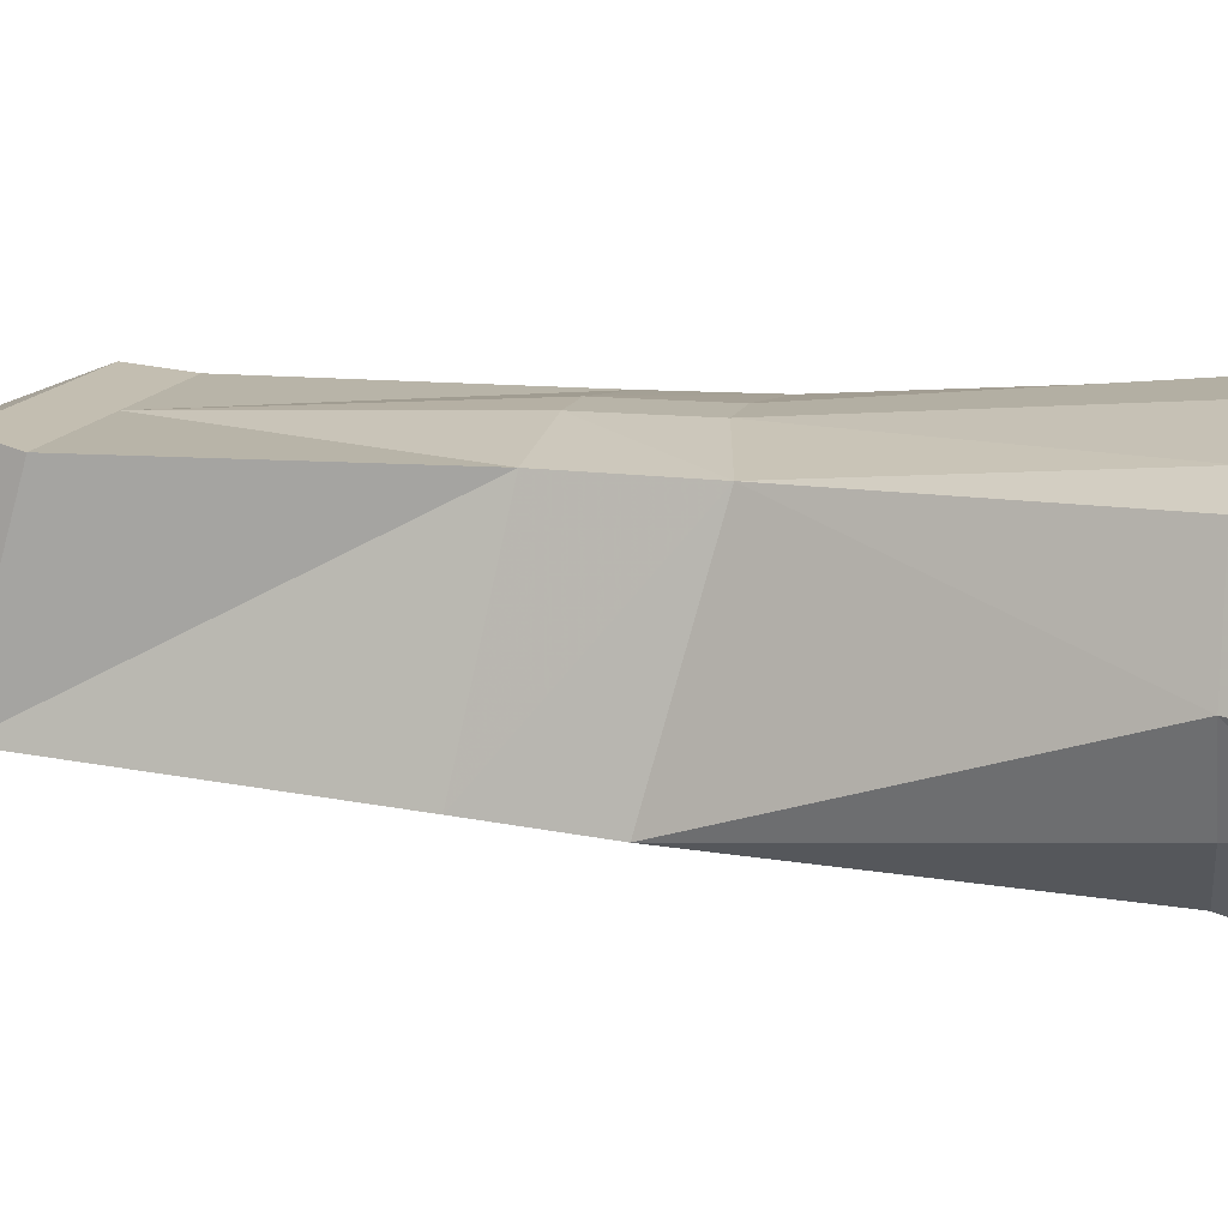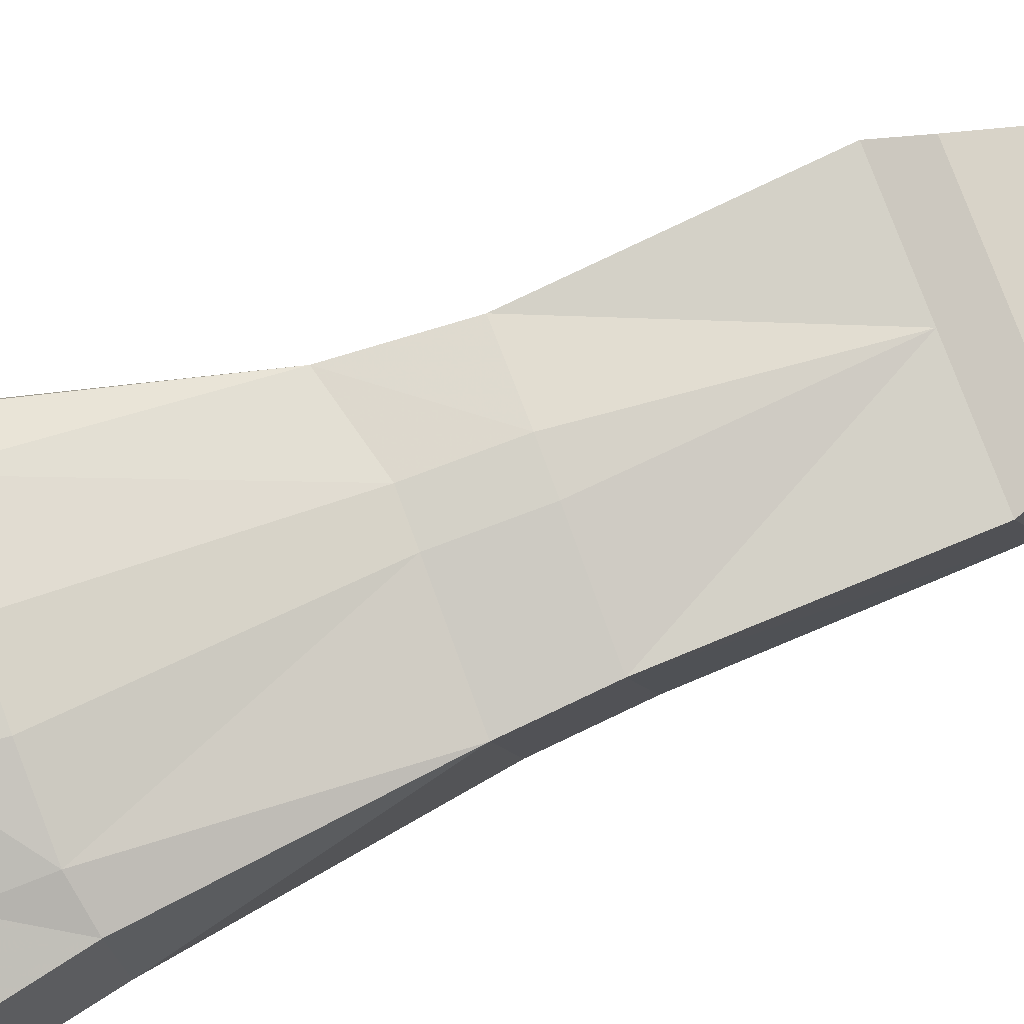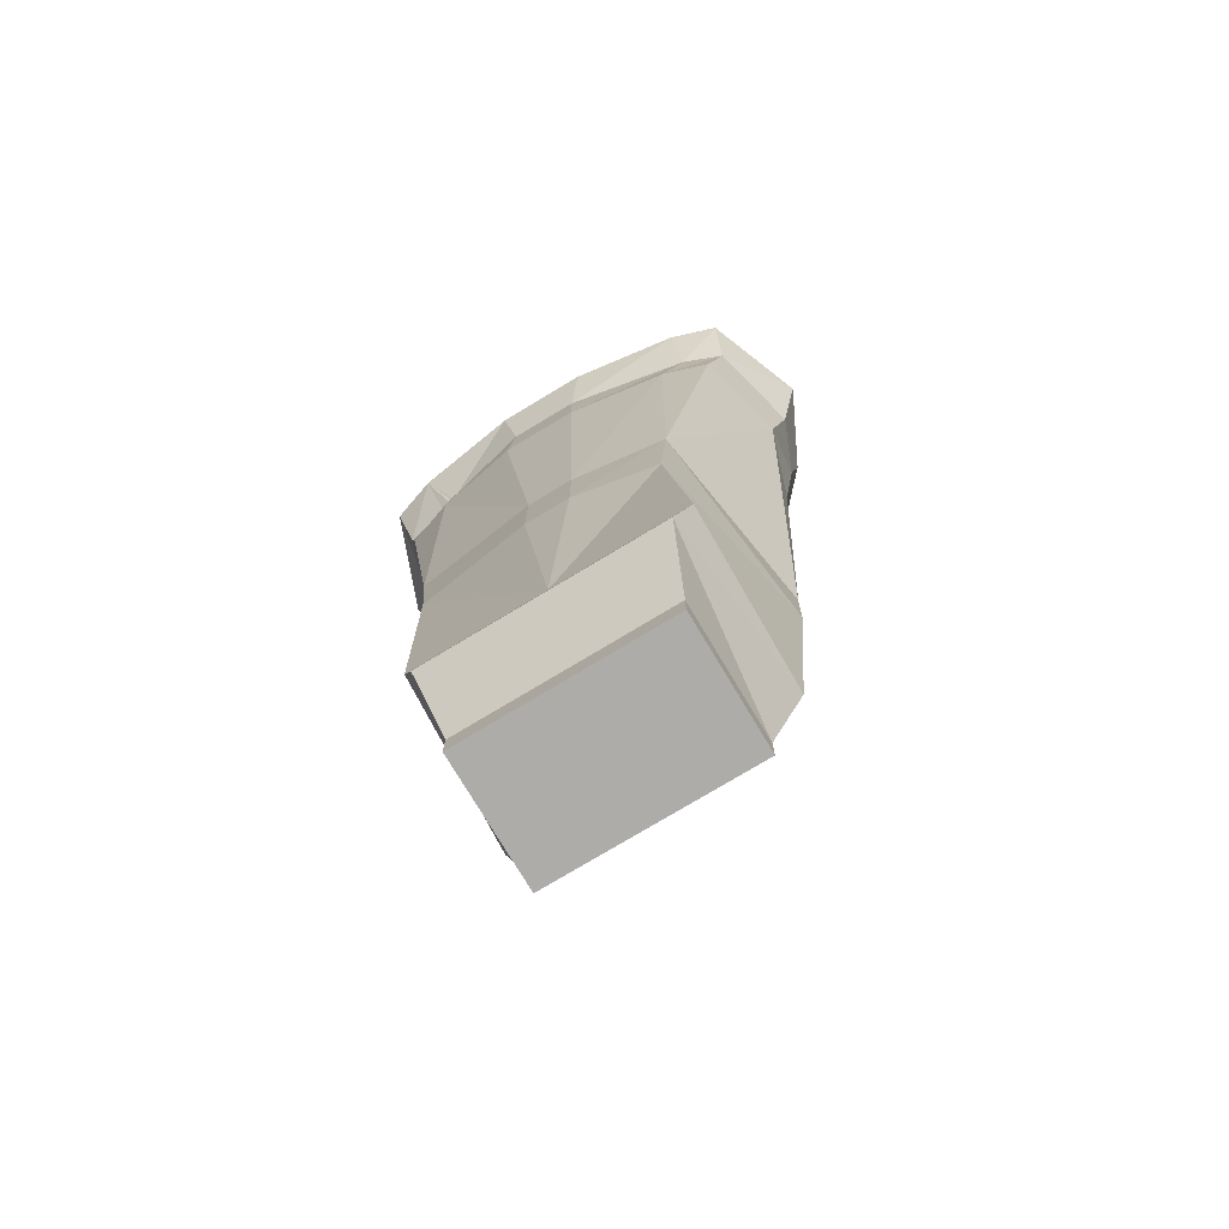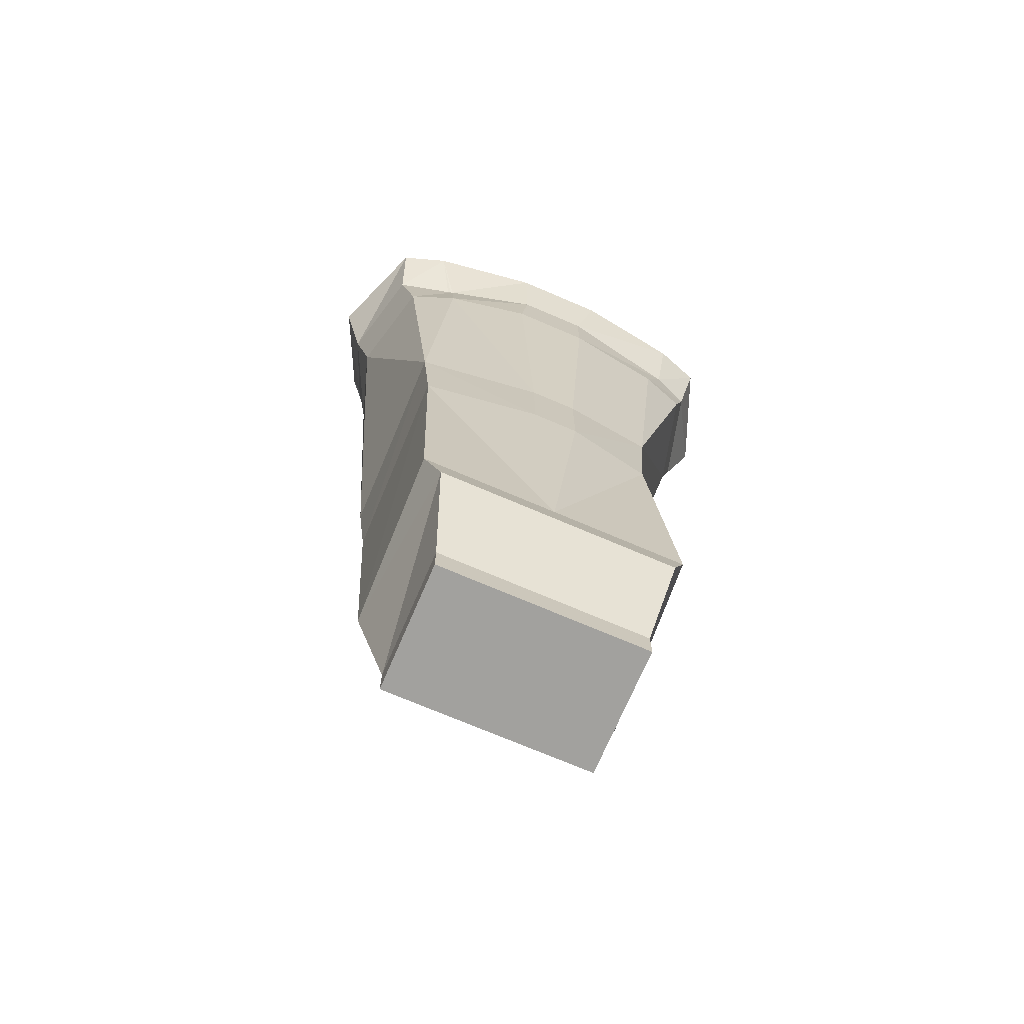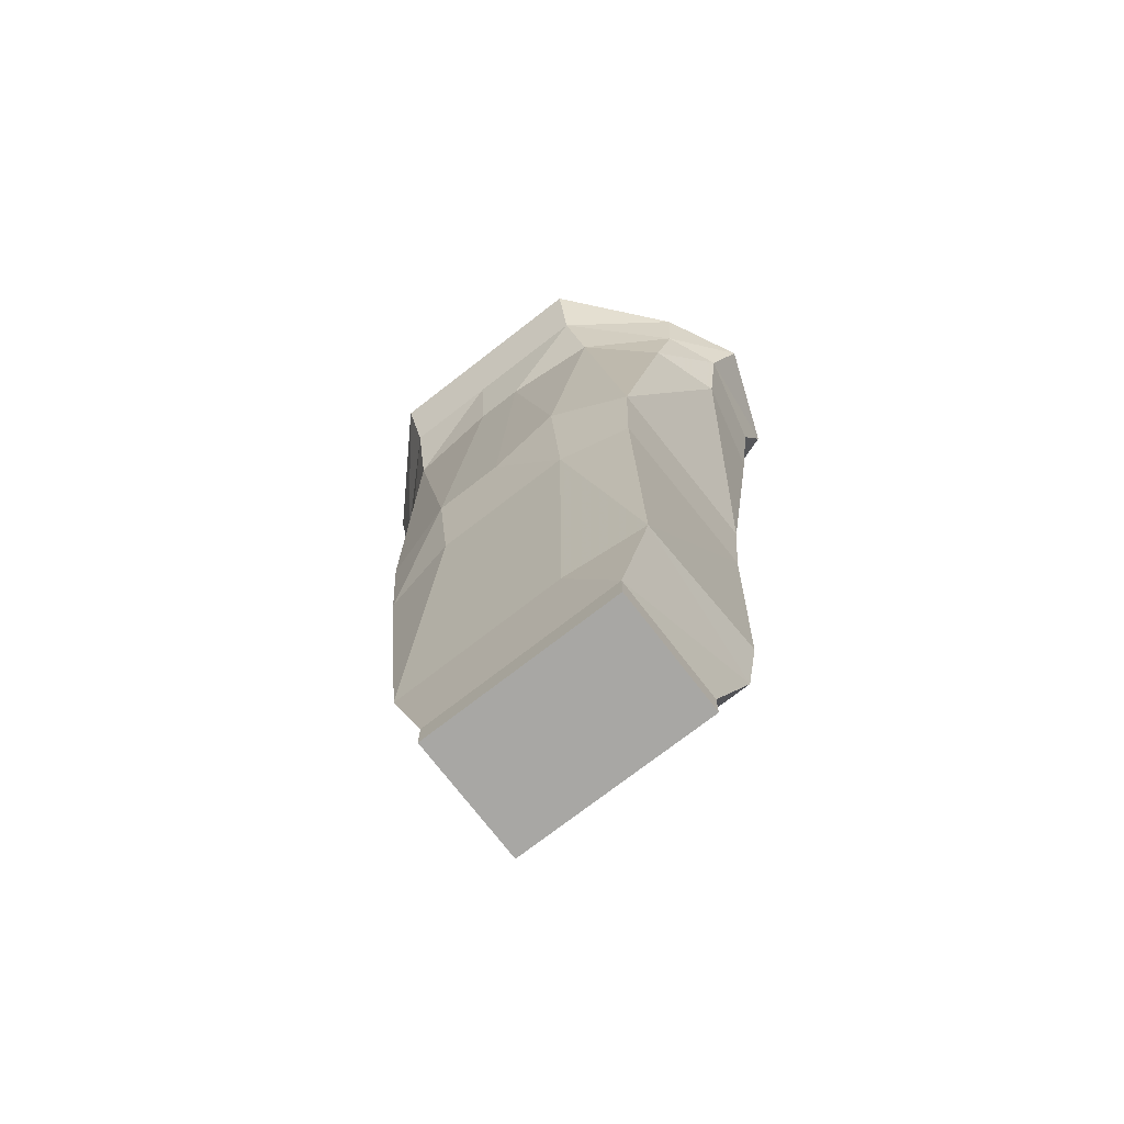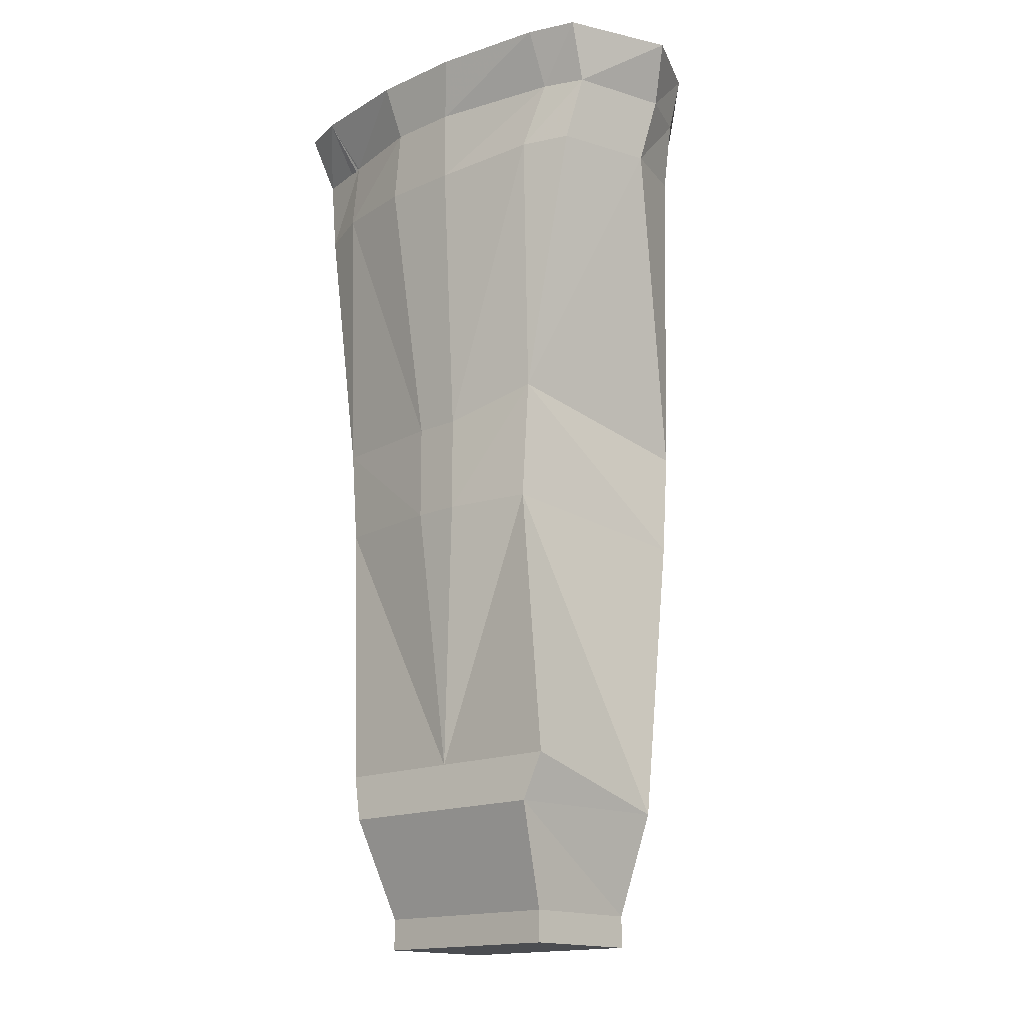
<metadata>
{"format":"obj","ext":"obj","renderer":"f3d","projection":"perspective","resolution":1024,"background":"white","views":[{"elev":13.0,"azim":104.4,"up":"+Z"},{"elev":79.8,"azim":-110.5,"up":"+Z"},{"elev":-76.9,"azim":31.0,"up":"+Y"},{"elev":-72.1,"azim":-23.2,"up":"+Y"},{"elev":-74.6,"azim":-142.3,"up":"+Y"},{"elev":-15.9,"azim":42.9,"up":"+Y"}]}
</metadata>
<code>
v 0.04688 0.04688 0.1484
v 0.04688 -0.1484 0.04688
v -0.04688 -0.1484 0.04688
v -0.04688 0.04688 0.1484
v -0.03906 -0.007812 0.1328
v 0.03125 -0.007812 0.1328
v 0.1562 0.04688 0.1328
v 0.09375 -0.1484 0.04688
v 0.2031 0.04688 0.1172
v 0.2422 0.04688 0.01562
v 0.2031 0.04688 -0.0625
v 0.09375 -0.1406 -0.03125
v 0.1094 0.04688 -0.1641
v 0.02344 0.04688 -0.1641
v 0.04688 -0.1406 -0.03125
v -0.02344 0.04688 -0.1641
v -0.04688 -0.1406 -0.03125
v -0.09375 -0.1484 0.04688
v -0.1562 0.04688 0.1328
v -0.1328 -0.007812 0.1094
v -0.1328 -0.07812 0.1172
v -0.04688 -0.07812 0.1328
v 0.03125 -0.07812 0.1328
v 0.1562 -0.007812 0.1094
v 0.1953 -0.007812 0.09375
v 0.2188 -0.007812 0
v 0.1953 -0.007812 -0.05469
v 0.1094 -0.007812 -0.1406
v 0.01562 -0.007812 -0.1406
v -0.01562 -0.007812 -0.1406
v -0.1172 0.04688 -0.1641
v -0.09375 -0.1406 -0.03125
v -0.2031 0.04688 -0.0625
v -0.2422 0.04688 0.01562
v -0.2031 0.04688 0.1172
v -0.1953 -0.007812 0.09375
v -0.1797 -0.08594 0.1016
v -0.1484 -0.3516 0.09375
v -0.02344 -0.3516 0.1094
v 0.02344 -0.3516 0.1094
v 0.1328 -0.07031 0.1172
v 0.1797 -0.07031 0.1016
v 0.2031 -0.07031 0.007812
v 0.1797 -0.07031 -0.0625
v 0.1172 -0.07812 -0.1172
v 0.02344 -0.07812 -0.125
v -0.02344 -0.07812 -0.125
v -0.1094 -0.007812 -0.1406
v -0.1953 -0.007812 -0.05469
v -0.2188 -0.007812 0
v -0.2031 -0.08594 0.007812
v -0.1484 -0.375 -0.09375
v -0.1406 -0.4766 -0.08594
v -0.1406 -0.4453 0.09375
v -0.02344 -0.4453 0.1094
v 0.02344 -0.4453 0.1094
v 0.1172 -0.3281 0.09375
v 0.1484 -0.375 -0.09375
v 0.07031 -0.375 -0.1172
v 0 -0.375 -0.1172
v -0.07031 -0.3281 -0.1172
v -0.1172 -0.07812 -0.1172
v -0.1797 -0.08594 -0.0625
v -0.07031 -0.4766 -0.1016
v -0.1328 -0.7578 -0.0625
v -0.1328 -0.7109 0.09375
v 0 -0.7109 0.09375
v 0.1094 -0.4453 0.09375
v 0.1484 -0.4766 -0.08594
v 0.07031 -0.4766 -0.1016
v 0 -0.4766 -0.1016
v -0.1172 -0.7578 0.1016
v 0.1172 -0.7578 0.1016
v 0.1328 -0.7109 0.09375
v 0.1328 -0.7578 -0.07031
v 0.04688 -0.7578 -0.07031
v 0 -0.7578 -0.07031
v -0.04688 -0.7578 -0.07031
v -0.1016 -0.8594 -0.0625
v 0.1016 -0.8906 -0.0625
v 0.1016 -0.8906 0.0625
v -0.1016 -0.8906 0.0625
v -0.1016 -0.8906 -0.0625
v -0.03906 -0.8594 -0.0625
v 0.03906 -0.8594 -0.0625
v 0.1016 -0.8594 -0.0625
v 0.1016 -0.8594 0.0625
v -0.1016 -0.8594 0.0625
f 1 2 3
f 1 3 4
f 1 7 2
f 2 7 8
f 8 7 9
f 8 9 10
f 8 10 11
f 8 11 12
f 12 11 13
f 12 13 14
f 12 14 15
f 15 14 16
f 15 16 17
f 15 17 2
f 2 17 3
f 3 18 19
f 3 19 4
f 5 20 21
f 5 21 22
f 5 22 6
f 6 22 23
f 6 23 24
f 16 31 17
f 17 31 32
f 32 31 33
f 32 33 18
f 18 33 34
f 18 34 35
f 18 35 19
f 20 36 37
f 20 37 21
f 21 37 38
f 21 38 39
f 21 39 22
f 22 39 23
f 23 39 40
f 23 40 41
f 23 41 24
f 24 41 25
f 25 41 42
f 25 42 26
f 26 42 43
f 26 43 27
f 27 43 44
f 27 44 28
f 28 44 45
f 28 45 29
f 29 45 46
f 29 46 30
f 30 46 47
f 30 47 48
f 36 50 51
f 36 51 37
f 37 51 38
f 38 51 52
f 38 52 53
f 38 53 54
f 38 54 55
f 38 55 39
f 39 55 40
f 40 55 56
f 40 56 57
f 40 57 41
f 41 57 42
f 42 57 43
f 43 57 58
f 43 58 44
f 44 58 45
f 45 58 59
f 45 59 46
f 46 59 60
f 46 60 47
f 47 60 61
f 47 61 62
f 47 62 48
f 48 62 49
f 49 62 63
f 49 63 50
f 50 63 51
f 51 63 52
f 52 63 62
f 52 62 61
f 53 64 65
f 53 65 54
f 54 65 66
f 54 66 67
f 54 67 55
f 55 67 56
f 56 67 68
f 57 68 69
f 57 69 58
f 58 69 59
f 59 69 70
f 59 70 60
f 60 70 71
f 60 71 64
f 60 64 61
f 67 72 73
f 67 73 74
f 67 74 68
f 68 74 75
f 68 75 69
f 69 75 70
f 70 75 76
f 70 76 77
f 70 77 71
f 71 77 64
f 64 77 78
f 64 78 65
f 65 78 79
f 65 79 72
f 65 72 66
f 66 72 67
f 80 81 82
f 80 82 83
f 80 83 84
f 80 84 85
f 80 85 86
f 80 86 87
f 80 87 81
f 81 87 88
f 81 88 82
f 82 88 83
f 83 88 79
f 83 79 84
f 84 79 78
f 84 78 77
f 84 77 85
f 85 77 76
f 85 76 86
f 86 76 75
f 86 75 73
f 86 73 87
f 87 73 88
f 88 73 72
f 88 72 79
f 75 74 73
f 1 4 5
f 1 5 6
f 1 6 7
f 4 19 20
f 4 20 5
f 6 24 7
f 7 24 9
f 9 24 25
f 9 25 10
f 10 25 26
f 10 26 11
f 11 26 27
f 11 27 13
f 13 27 28
f 13 28 14
f 14 28 29
f 14 29 16
f 16 29 30
f 16 30 31
f 19 35 36
f 19 36 20
f 30 48 31
f 31 48 33
f 33 48 49
f 33 49 34
f 34 49 50
f 34 50 35
f 35 50 36
f 52 61 53
f 53 61 64
f 56 68 57

</code>
